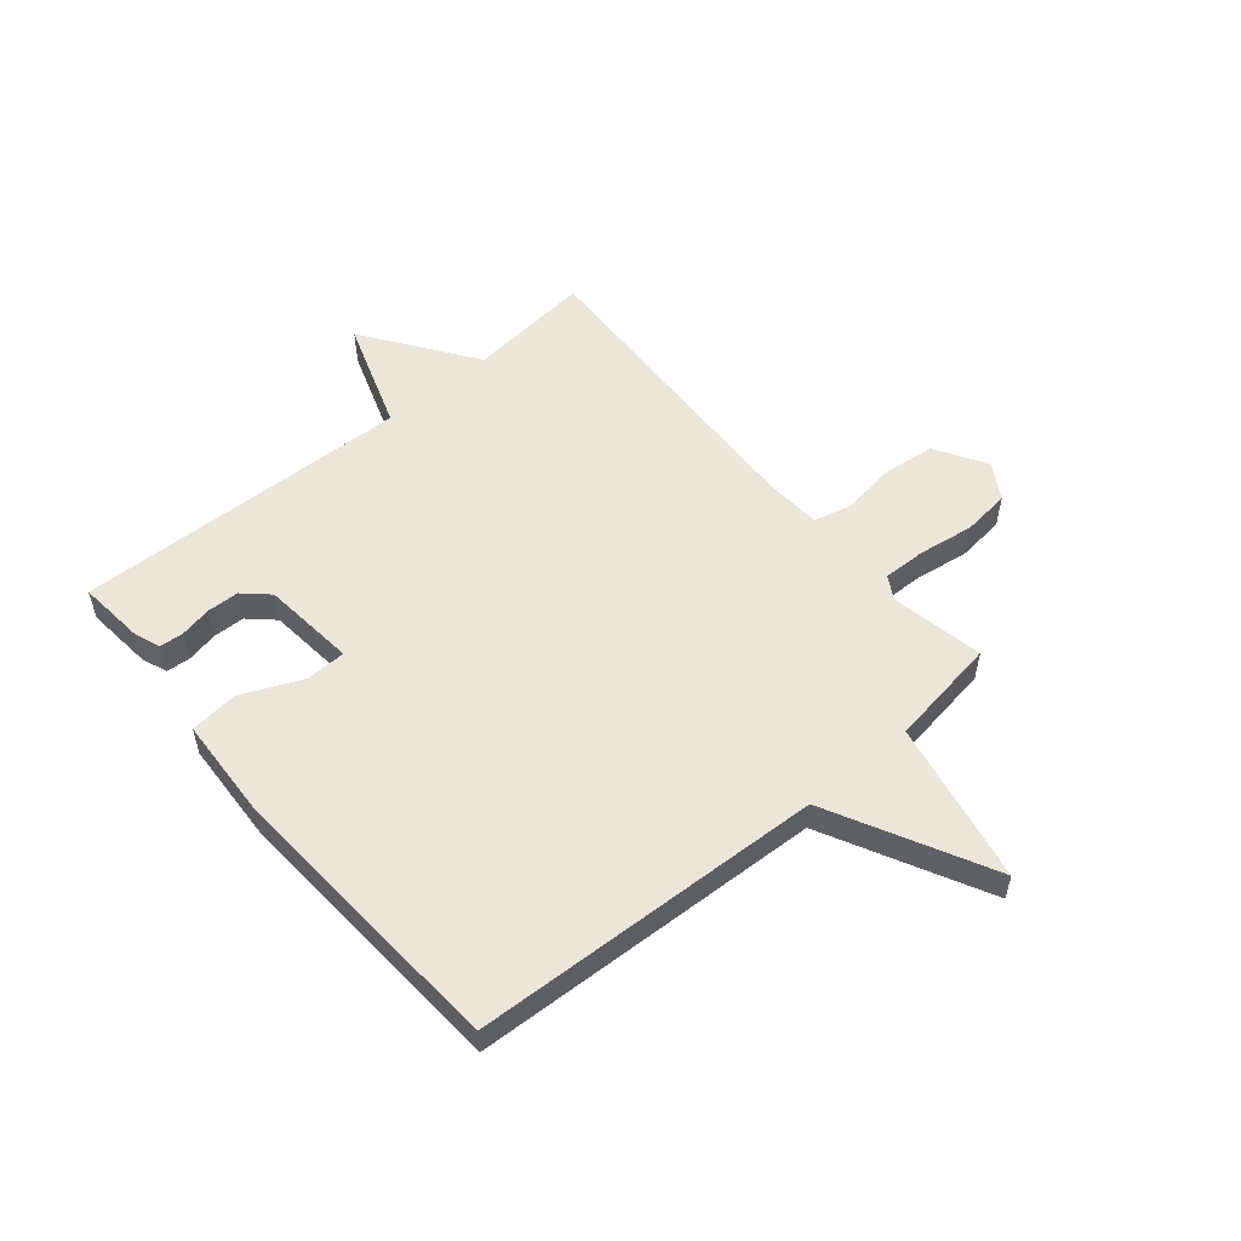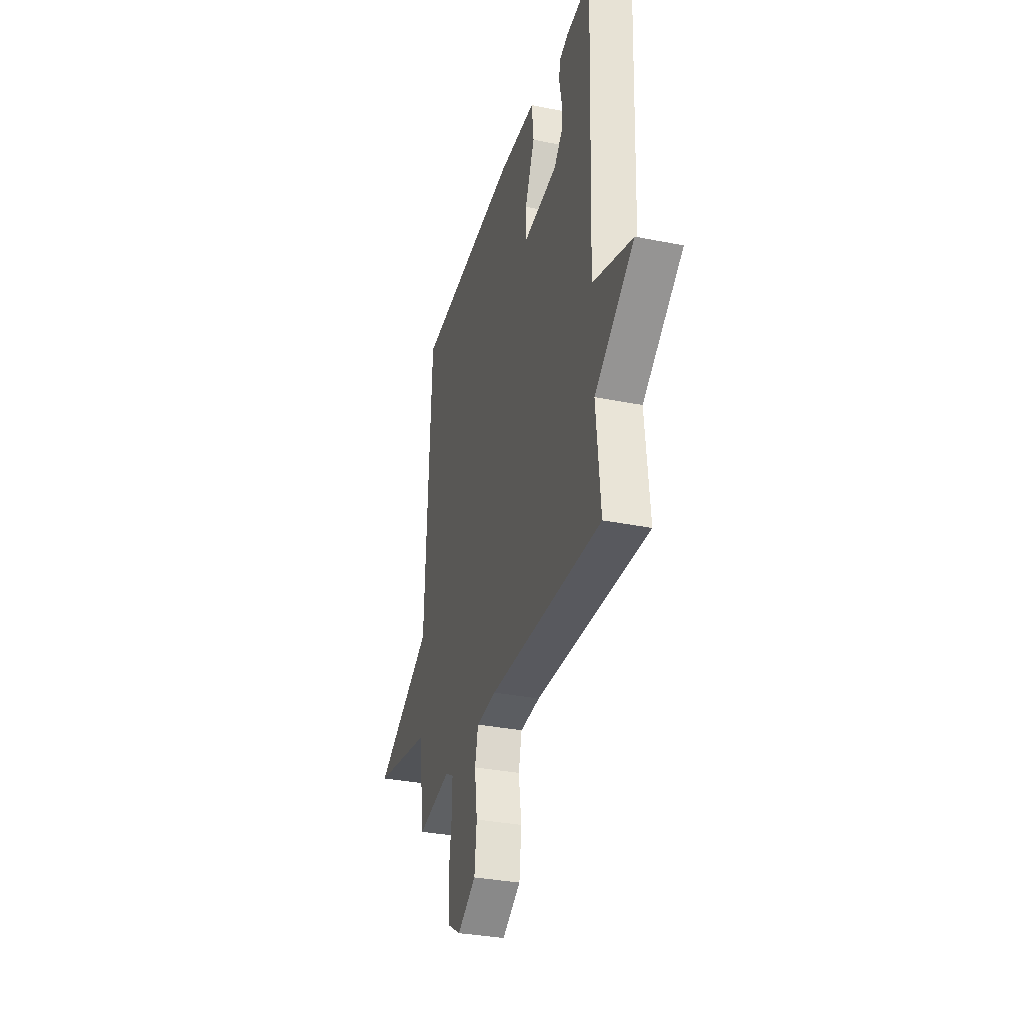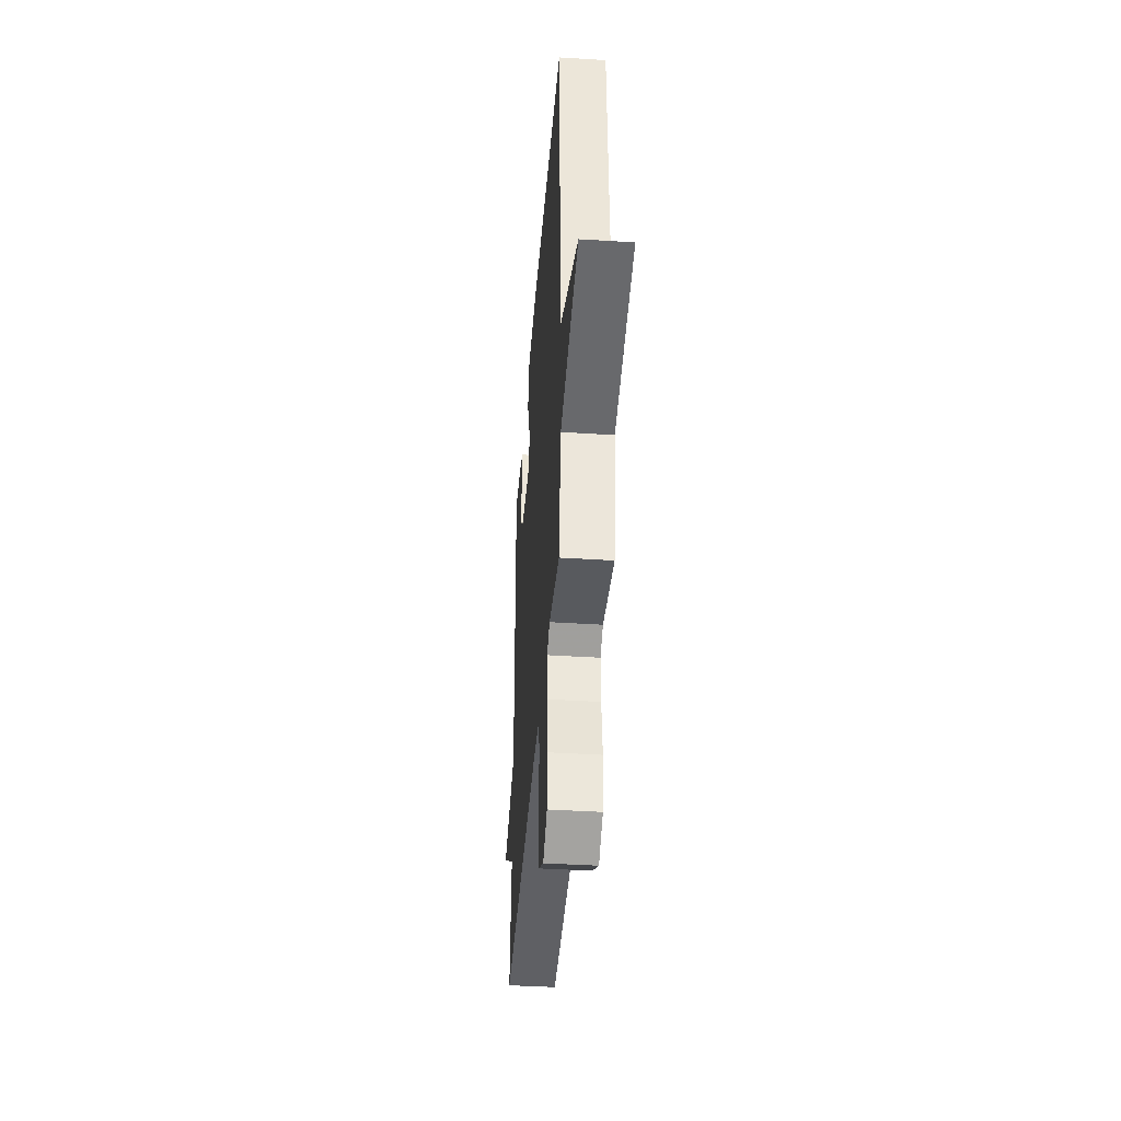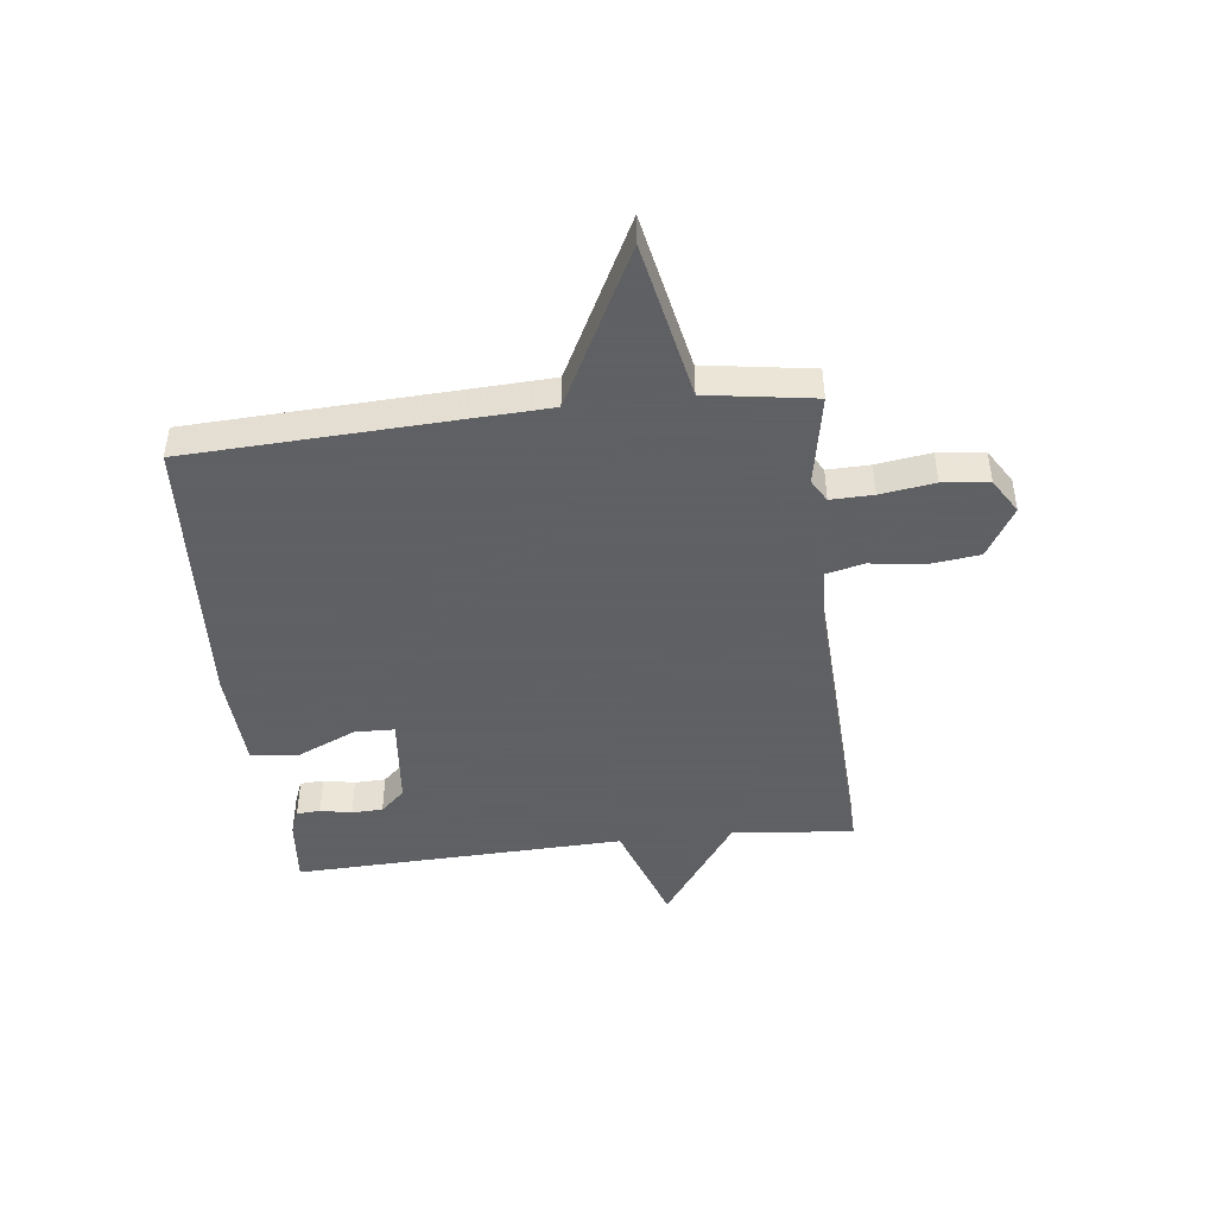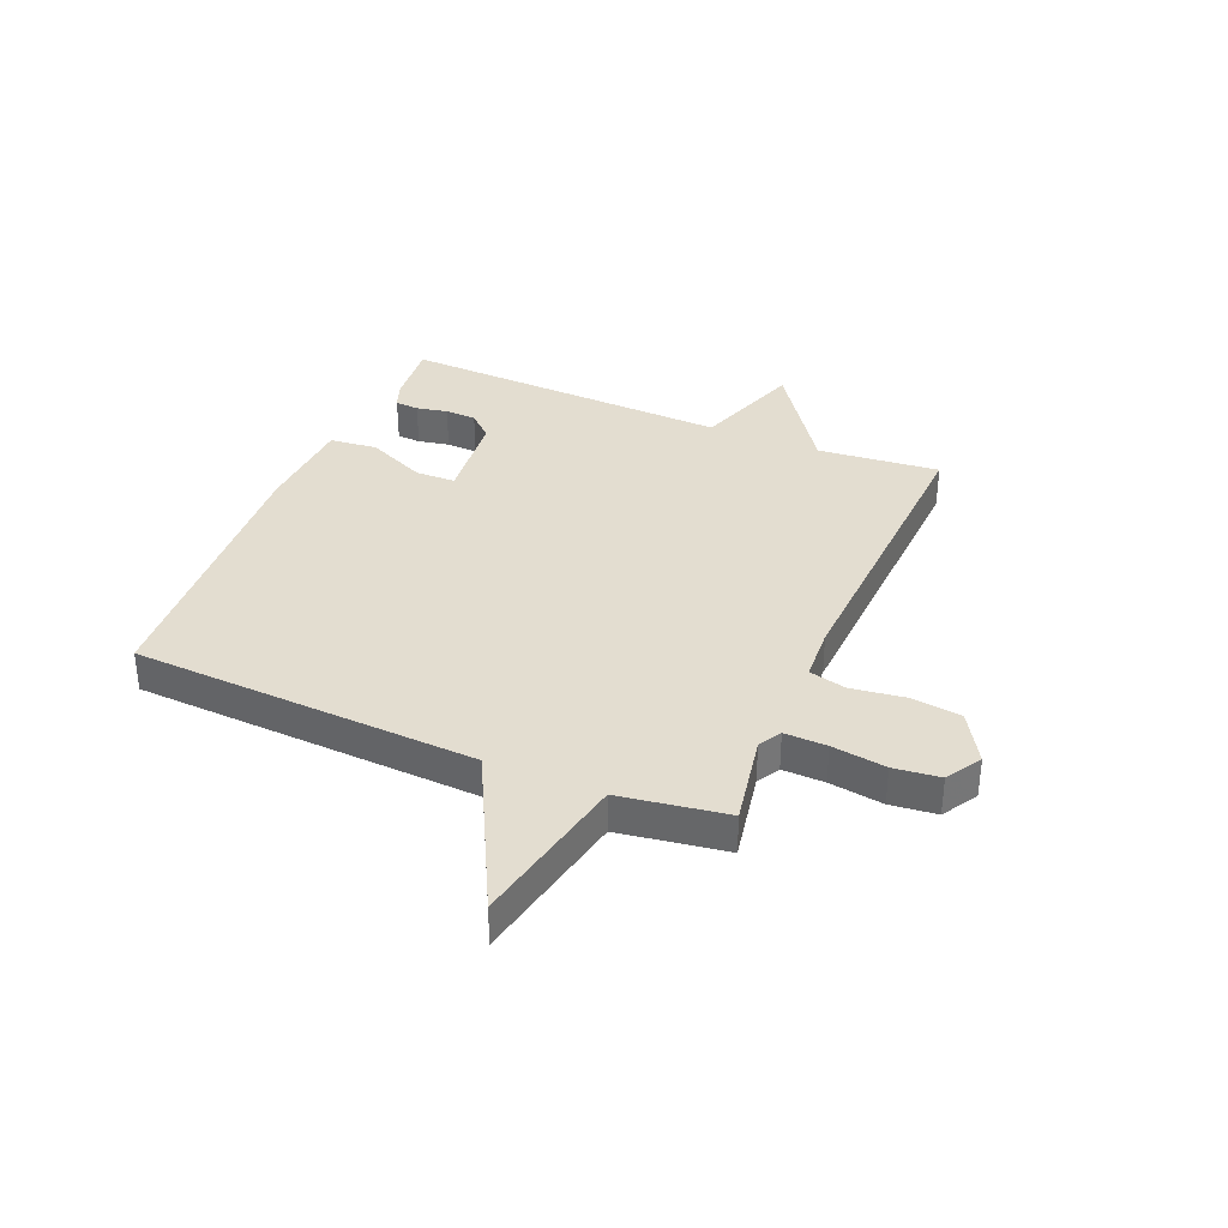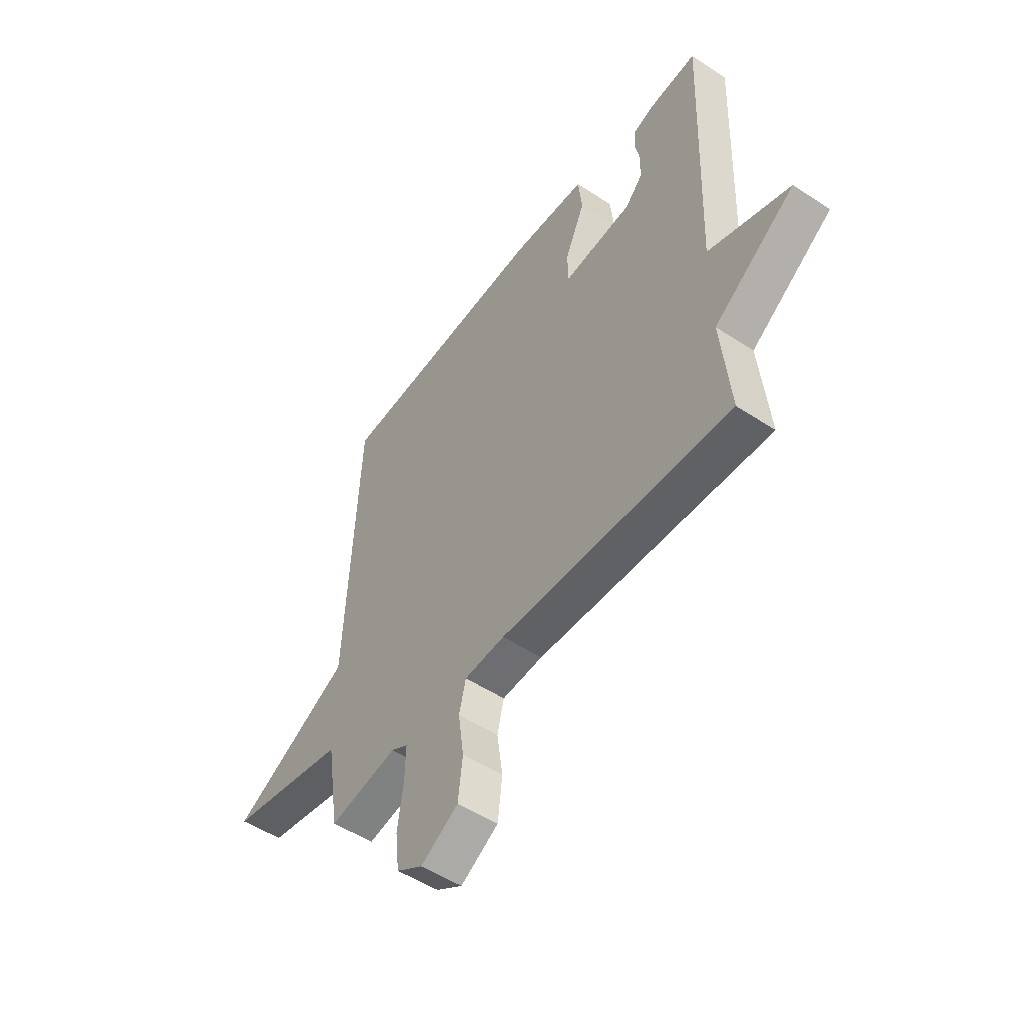
<metadata>
{"format":"obj","ext":"obj","renderer":"f3d","projection":"perspective","resolution":1024,"background":"white","views":[{"elev":54.7,"azim":49.8,"up":"+Y"},{"elev":-32.8,"azim":-105.6,"up":"+Z"},{"elev":-41.2,"azim":85.6,"up":"+Z"},{"elev":-45.3,"azim":96.6,"up":"+Y"},{"elev":35.6,"azim":112.8,"up":"+Y"},{"elev":-51.3,"azim":-125.7,"up":"+Z"}]}
</metadata>
<code>
v -0.5 0.07 -0.5
v -0.479 0.07 -0.285
v -0.67 0.07 -0.151
v -0.479 0.07 -0.085
v -0.5 0.07 0.5
v -0.383 0.07 0.489
v -0.339 0.07 0.472
v -0.336 0.07 0.43
v -0.347 0.07 0.375
v -0.345 0.07 0.32
v -0.305 0.07 0.277
v -0.142 0.07 0.261
v -0.14 0.07 0.331
v -0.187 0.07 0.436
v -0.178 0.07 0.52
v -0.001 0.07 0.53
v 0.5 0.07 0.5
v 0.529 0.07 -0.11
v 0.81 0.07 -0.253
v 0.529 0.07 -0.31
v 0.5 0.07 -0.5
v 0.338 0.07 -0.47
v 0.298 0.07 -0.493
v 0.3 0.07 -0.568
v 0.314 0.07 -0.664
v 0.305 0.07 -0.746
v 0.243 0.07 -0.784
v 0.154 0.07 -0.731
v 0.143 0.07 -0.641
v 0.156 0.07 -0.547
v 0.14 0.07 -0.481
v 0.044 0.07 -0.475
v -0.5 0 -0.5
v -0.479 0 -0.285
v -0.67 0 -0.151
v -0.479 0 -0.085
v -0.5 0 0.5
v -0.383 0 0.489
v -0.339 0 0.472
v -0.336 0 0.43
v -0.347 0 0.375
v -0.345 0 0.32
v -0.305 0 0.277
v -0.142 0 0.261
v -0.14 0 0.331
v -0.187 0 0.436
v -0.178 0 0.52
v -0.001 0 0.53
v 0.5 0 0.5
v 0.529 0 -0.11
v 0.81 0 -0.253
v 0.529 0 -0.31
v 0.5 0 -0.5
v 0.338 0 -0.47
v 0.298 0 -0.493
v 0.3 0 -0.568
v 0.314 0 -0.664
v 0.305 0 -0.746
v 0.243 0 -0.784
v 0.154 0 -0.731
v 0.143 0 -0.641
v 0.156 0 -0.547
v 0.14 0 -0.481
v 0.044 0 -0.475
f 28 29 30
f 27 28 30
f 26 27 30
f 25 26 30
f 24 25 30
f 23 24 30 31
f 22 23 31
f 20 21 22
f 20 22 31 32
f 18 19 20
f 17 18 20
f 16 17 20
f 15 16 20
f 14 15 20
f 13 14 20
f 12 13 20 32
f 7 8 9
f 6 7 9
f 5 6 9
f 4 5 9
f 4 9 10
f 2 3 4
f 2 4 10 11
f 11 12 32
f 2 11 32
f 1 2 32
f 62 61 60
f 62 60 59
f 62 59 58
f 62 58 57
f 62 57 56
f 63 62 56 55
f 63 55 54
f 54 53 52
f 64 63 54 52
f 52 51 50
f 52 50 49
f 52 49 48
f 52 48 47
f 52 47 46
f 52 46 45
f 64 52 45 44
f 41 40 39
f 41 39 38
f 41 38 37
f 41 37 36
f 42 41 36
f 36 35 34
f 43 42 36 34
f 64 44 43
f 64 43 34
f 64 34 33
f 1 33 34 2
f 2 34 35 3
f 3 35 36 4
f 4 36 37 5
f 5 37 38 6
f 6 38 39 7
f 7 39 40 8
f 8 40 41 9
f 9 41 42 10
f 10 42 43 11
f 11 43 44 12
f 12 44 45 13
f 13 45 46 14
f 14 46 47 15
f 15 47 48 16
f 16 48 49 17
f 17 49 50 18
f 18 50 51 19
f 19 51 52 20
f 20 52 53 21
f 21 53 54 22
f 22 54 55 23
f 23 55 56 24
f 24 56 57 25
f 25 57 58 26
f 26 58 59 27
f 27 59 60 28
f 28 60 61 29
f 29 61 62 30
f 30 62 63 31
f 31 63 64 32
f 32 64 33 1

</code>
